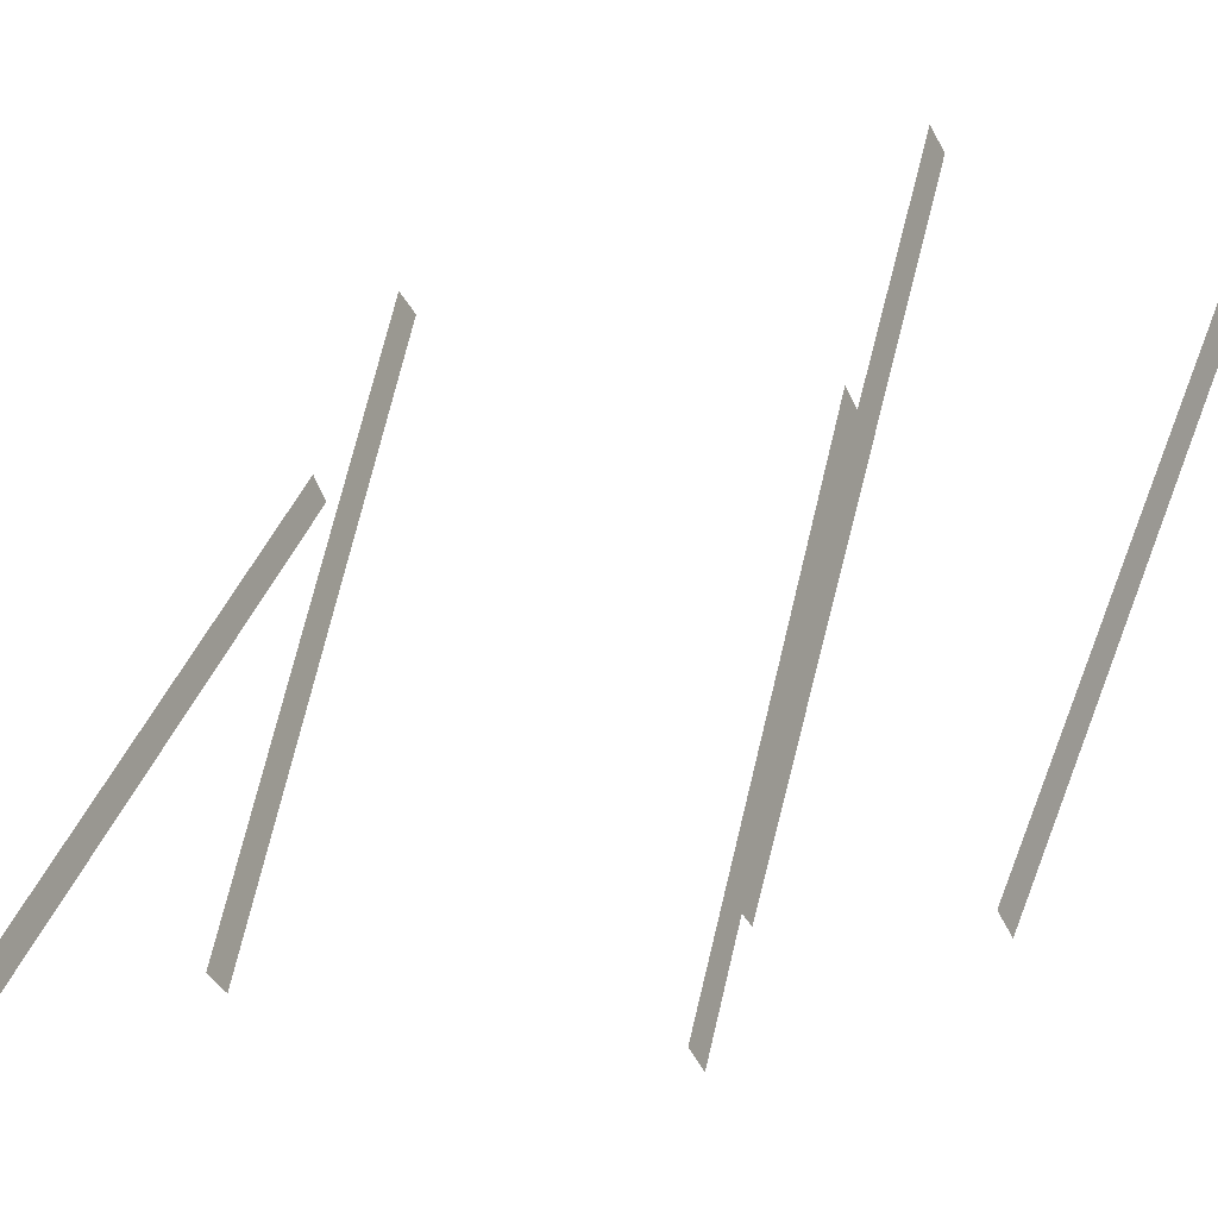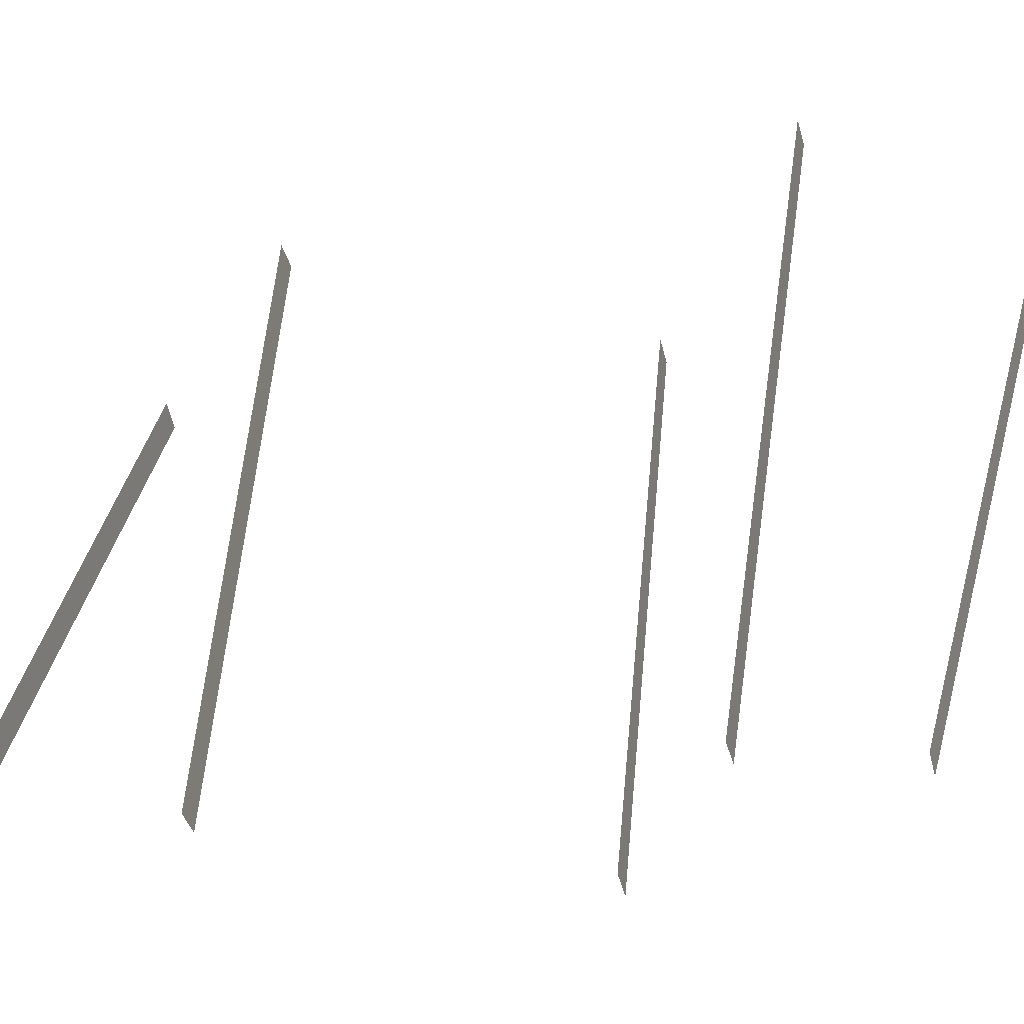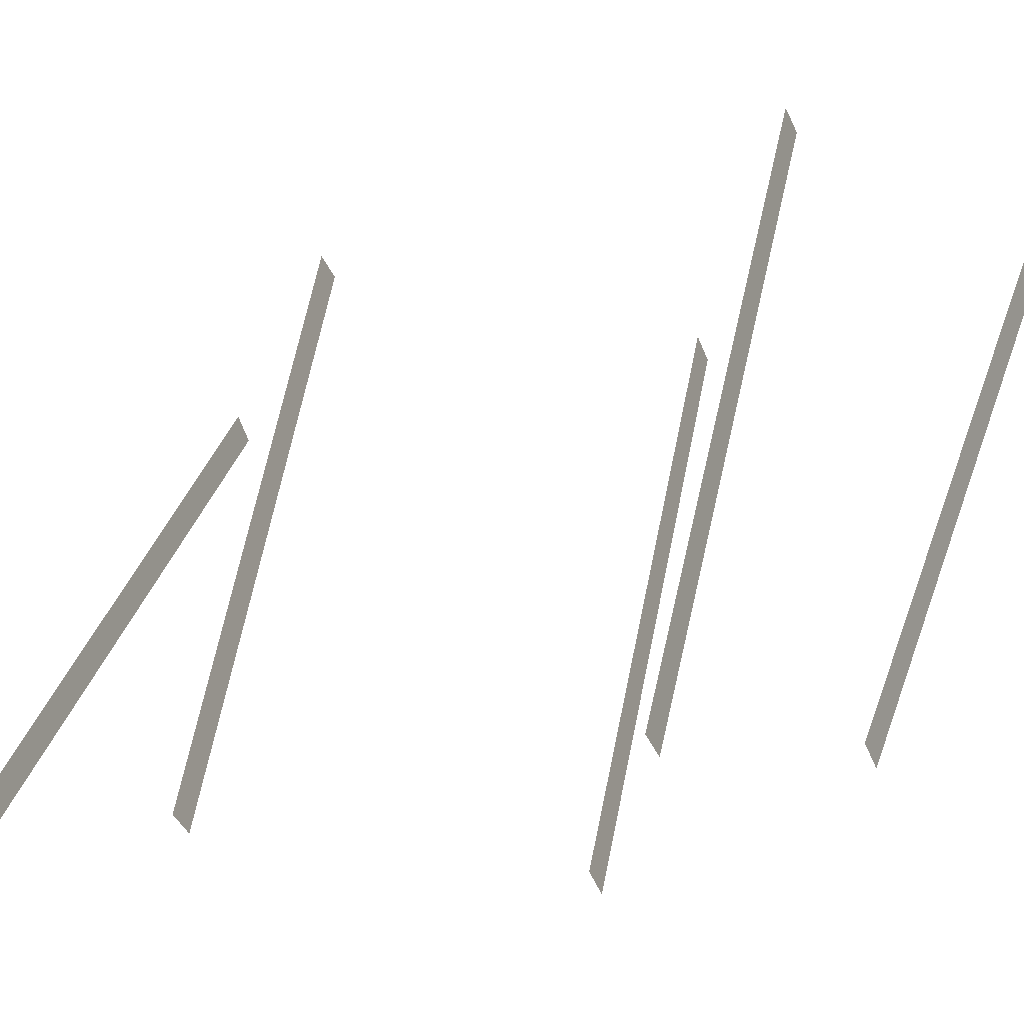
<metadata>
{"format":"obj","ext":"obj","renderer":"f3d","projection":"perspective","resolution":1024,"background":"white","views":[{"elev":-6.1,"azim":-61.0,"up":"+Z"},{"elev":-8.0,"azim":-73.2,"up":"+Z"},{"elev":-8.6,"azim":-64.1,"up":"+Z"}]}
</metadata>
<code>
g dungeon_mv_mine_stakes_lod02
v -3.042 -2.537 -0.3848
v 0.07047 -2.537 5.126
v 0.3357 -2.537 4.978
v -2.778 -2.537 -0.5339
v -3.042 -2.537 -0.3848
v -2.778 -2.537 -0.5339
v 0.3357 -2.537 4.978
v 0.07047 -2.537 5.126
v -1.687 4.523 -0.9413
v 2.826 4.523 3.496
v 3.041 4.523 3.281
v -1.474 4.523 -1.158
v -1.687 4.523 -0.9413
v -1.474 4.523 -1.158
v 3.041 4.523 3.281
v 2.826 4.523 3.496
v -2.135 -3.887 -0.4333
v 1.414 -4.508 4.77
v 1.666 -4.508 4.601
v -1.884 -3.887 -0.6041
v -2.135 -3.887 -0.4333
v -1.884 -3.887 -0.6041
v 1.666 -4.508 4.601
v 1.414 -4.508 4.77
v -1.733 2.313 -0.8153
v 1.374 2.721 4.684
v 1.639 2.721 4.536
v -1.468 2.313 -0.9644
v -1.733 2.313 -0.8153
v -1.468 2.313 -0.9644
v 1.639 2.721 4.536
v 1.374 2.721 4.684
v -1.094 -1.207 -1.311
v 2.595 -0.6897 3.806
v 2.843 -0.6893 3.63
v -0.8474 -1.207 -1.489
v -1.094 -1.207 -1.311
v -0.8474 -1.207 -1.489
v 2.843 -0.6893 3.63
v 2.595 -0.6897 3.806
g dungeon_mv_mine_stakes_lod02_0
f 3 2 1
f 4 3 1
f 7 6 5
f 8 7 5
f 11 10 9
f 12 11 9
f 15 14 13
f 16 15 13
f 19 18 17
f 20 19 17
f 23 22 21
f 24 23 21
f 27 26 25
f 28 27 25
f 31 30 29
f 32 31 29
f 35 34 33
f 36 35 33
f 39 38 37
f 40 39 37

</code>
